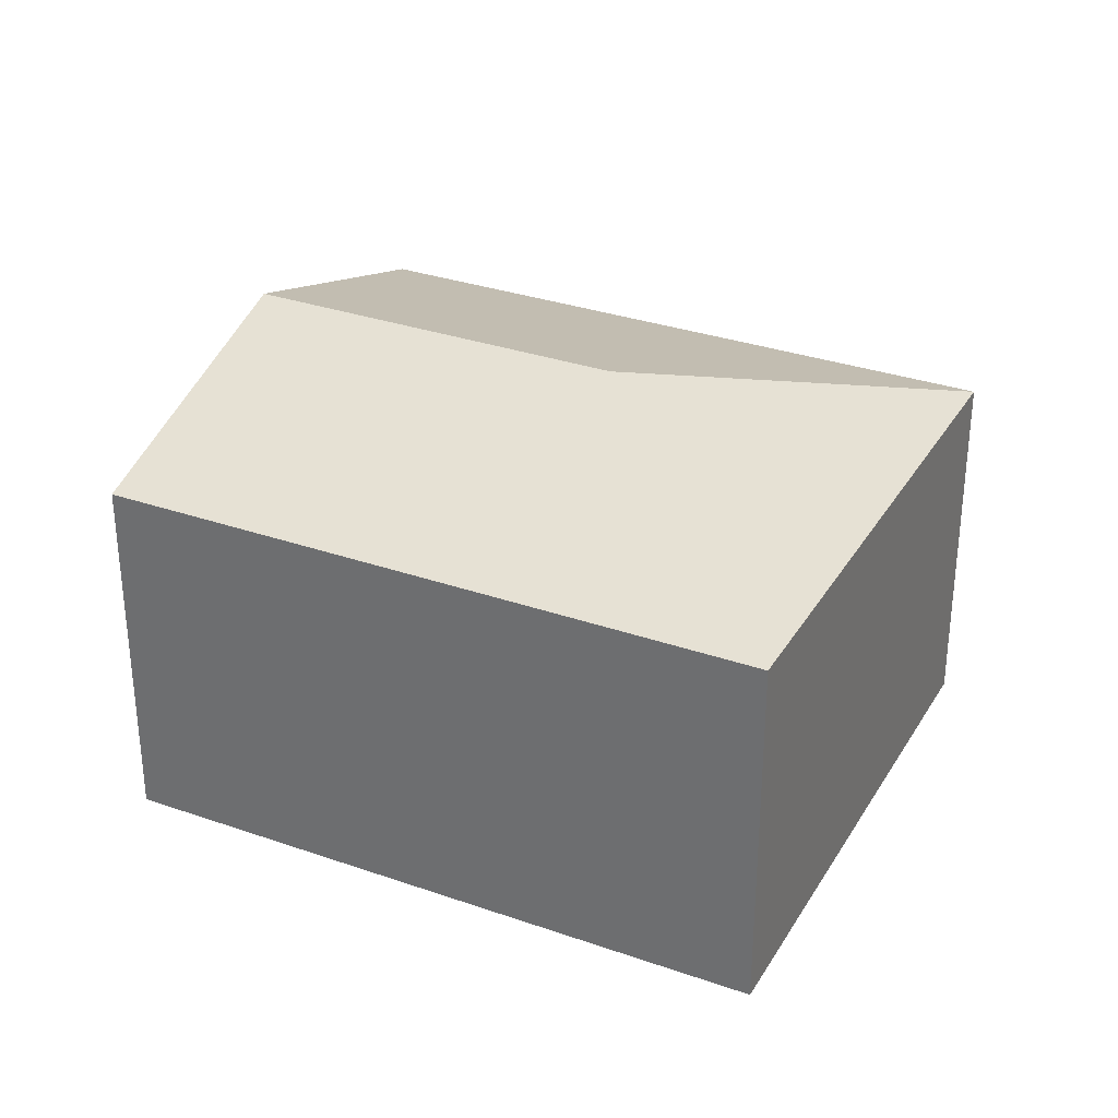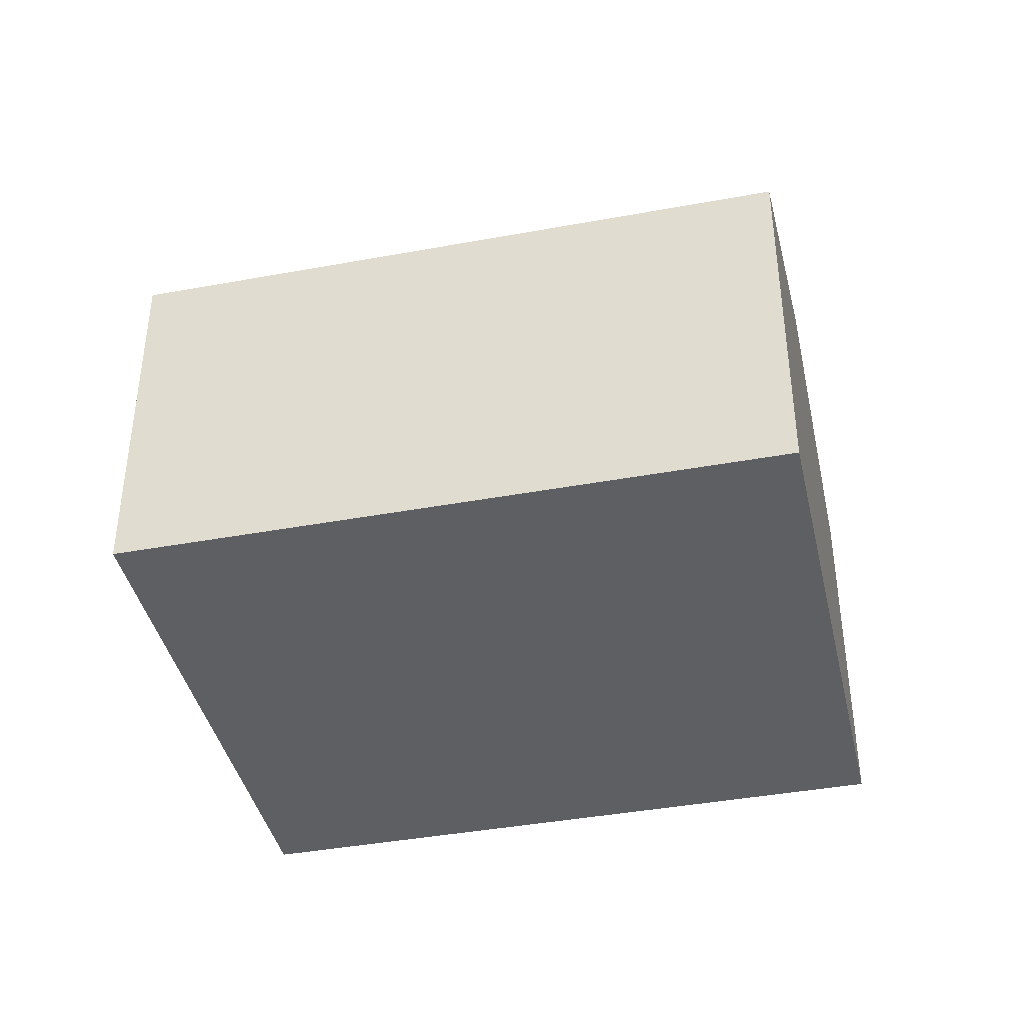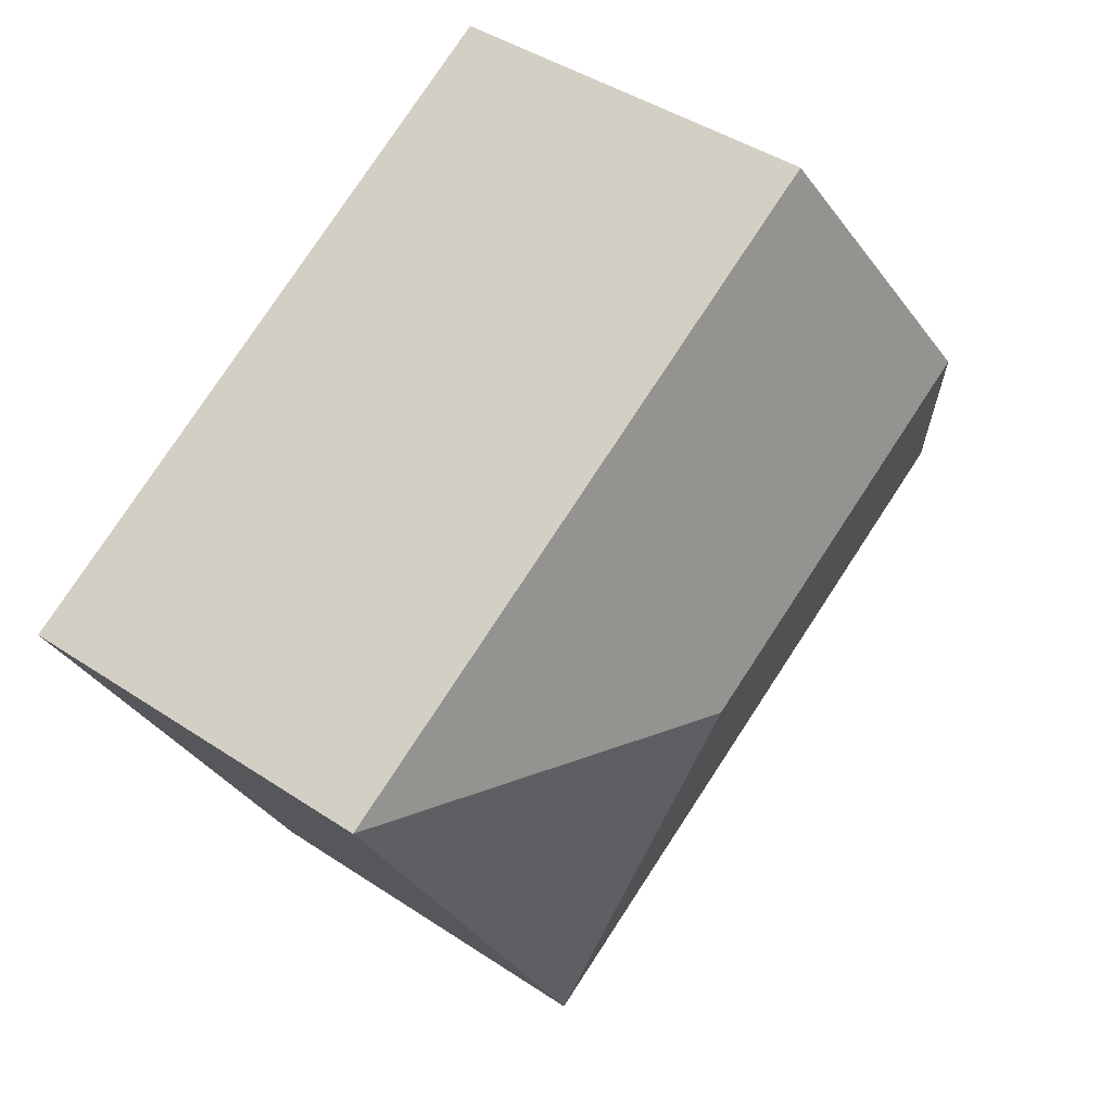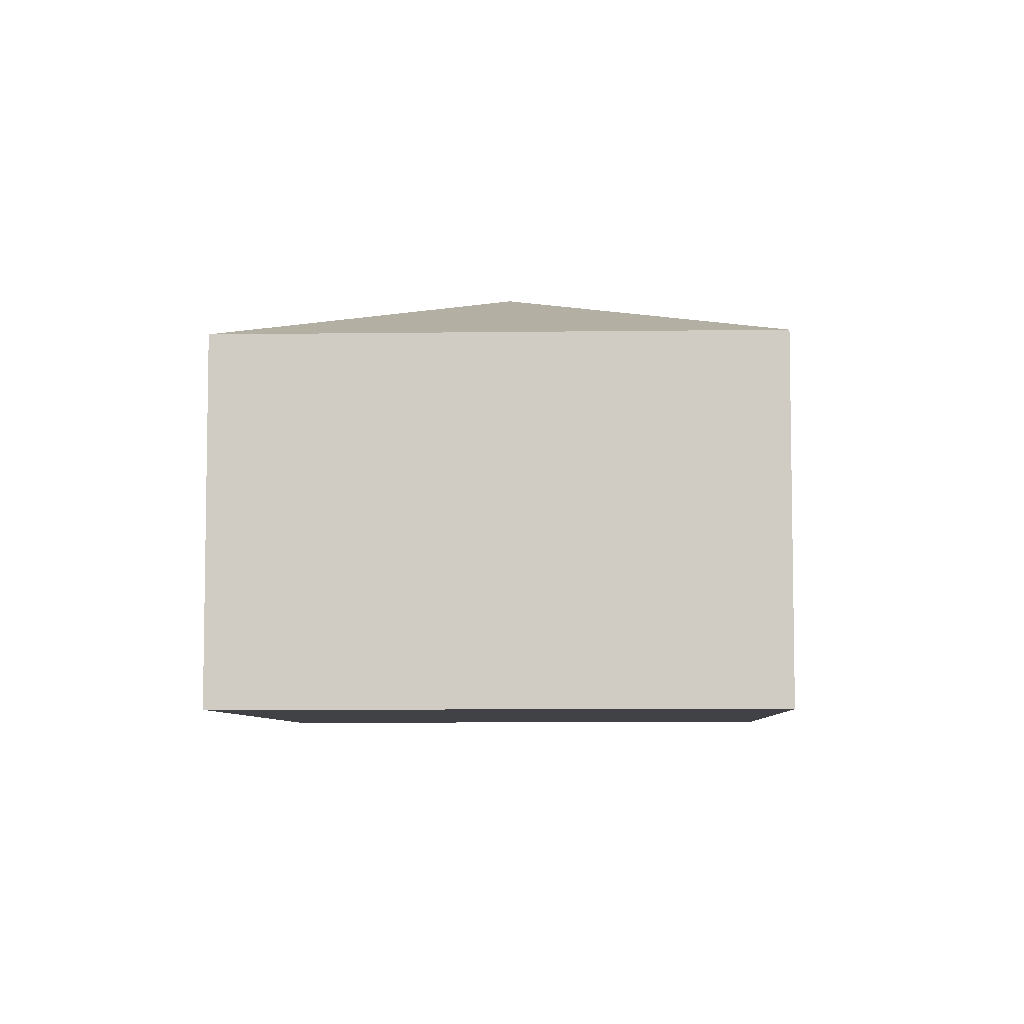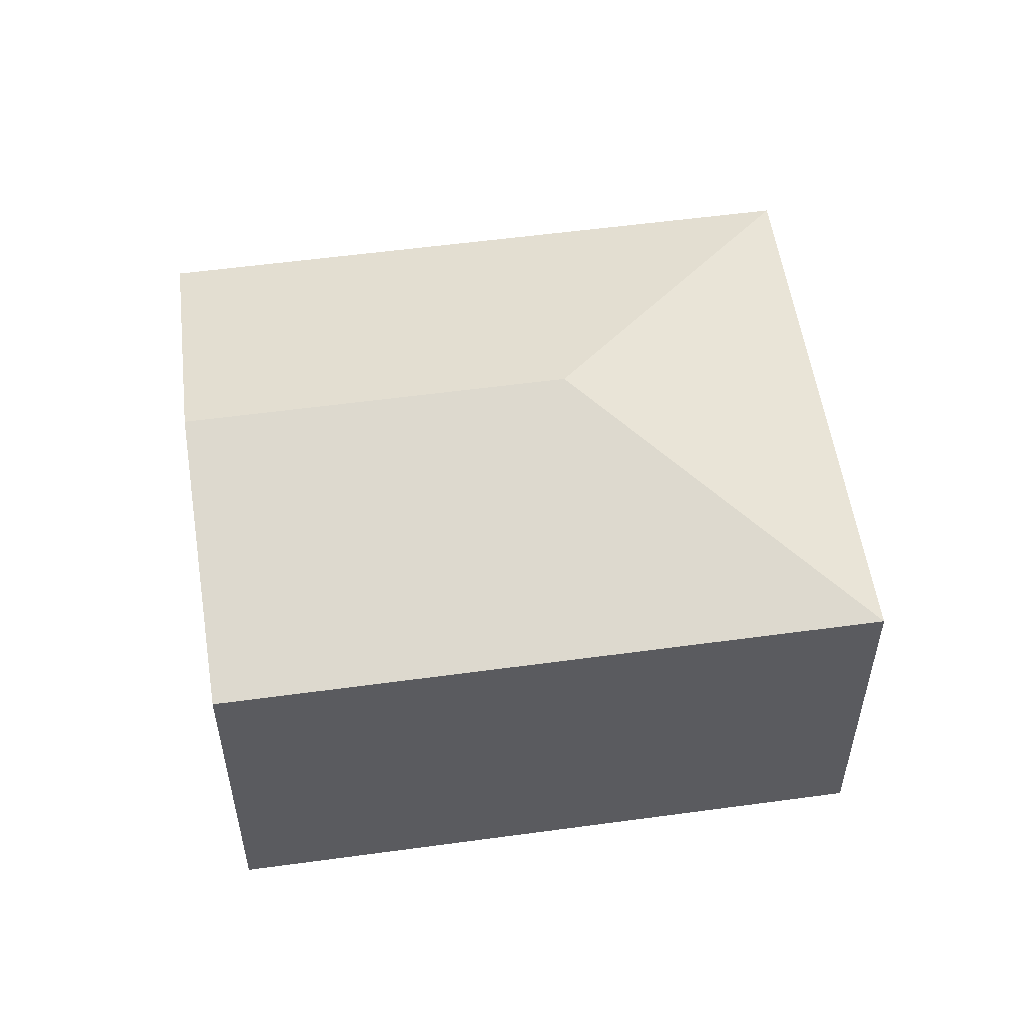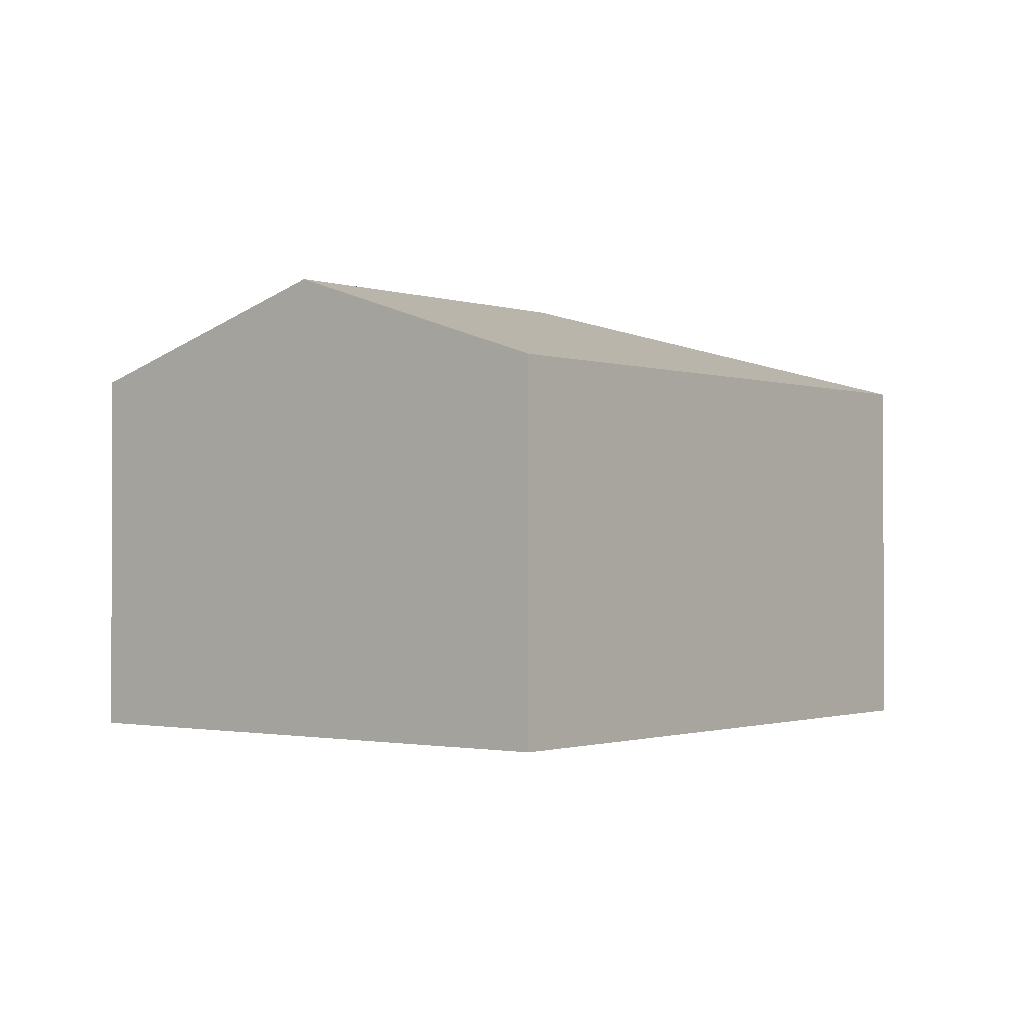
<metadata>
{"format":"obj","ext":"obj","renderer":"f3d","projection":"perspective","resolution":1024,"background":"white","views":[{"elev":31.8,"azim":55.0,"up":"+Y"},{"elev":-40.7,"azim":-138.5,"up":"+Y"},{"elev":42.4,"azim":128.7,"up":"+Z"},{"elev":-6.5,"azim":121.2,"up":"+Y"},{"elev":54.8,"azim":20.6,"up":"+Y"},{"elev":-1.0,"azim":-23.2,"up":"+Y"}]}
</metadata>
<code>
v  4.047 3.846 0.496
v  7.286 3.085 1.437
v  4.988 3.085 -2.743
v  2.298 3.085 4.18
v  1.149 3.846 2.09
v  0 3.085 1.889e-16
v  4.988 1.68e-16 -2.743
v  0 0 0
v  1.149 -1.28e-16 2.09
v  2.298 -2.56e-16 4.18
v  7.286 -8.799e-17 1.437
g defaultobject
f 1 2 3
f 1 4 2
f 4 1 5
f 6 1 3
f 1 6 5
f 7 6 3
f 6 7 8
f 8 5 6
f 5 8 4
f 4 8 9
f 4 9 10
f 10 2 4
f 2 10 11
f 11 3 2
f 3 11 7
f 11 8 7
f 8 11 9
f 9 11 10

</code>
